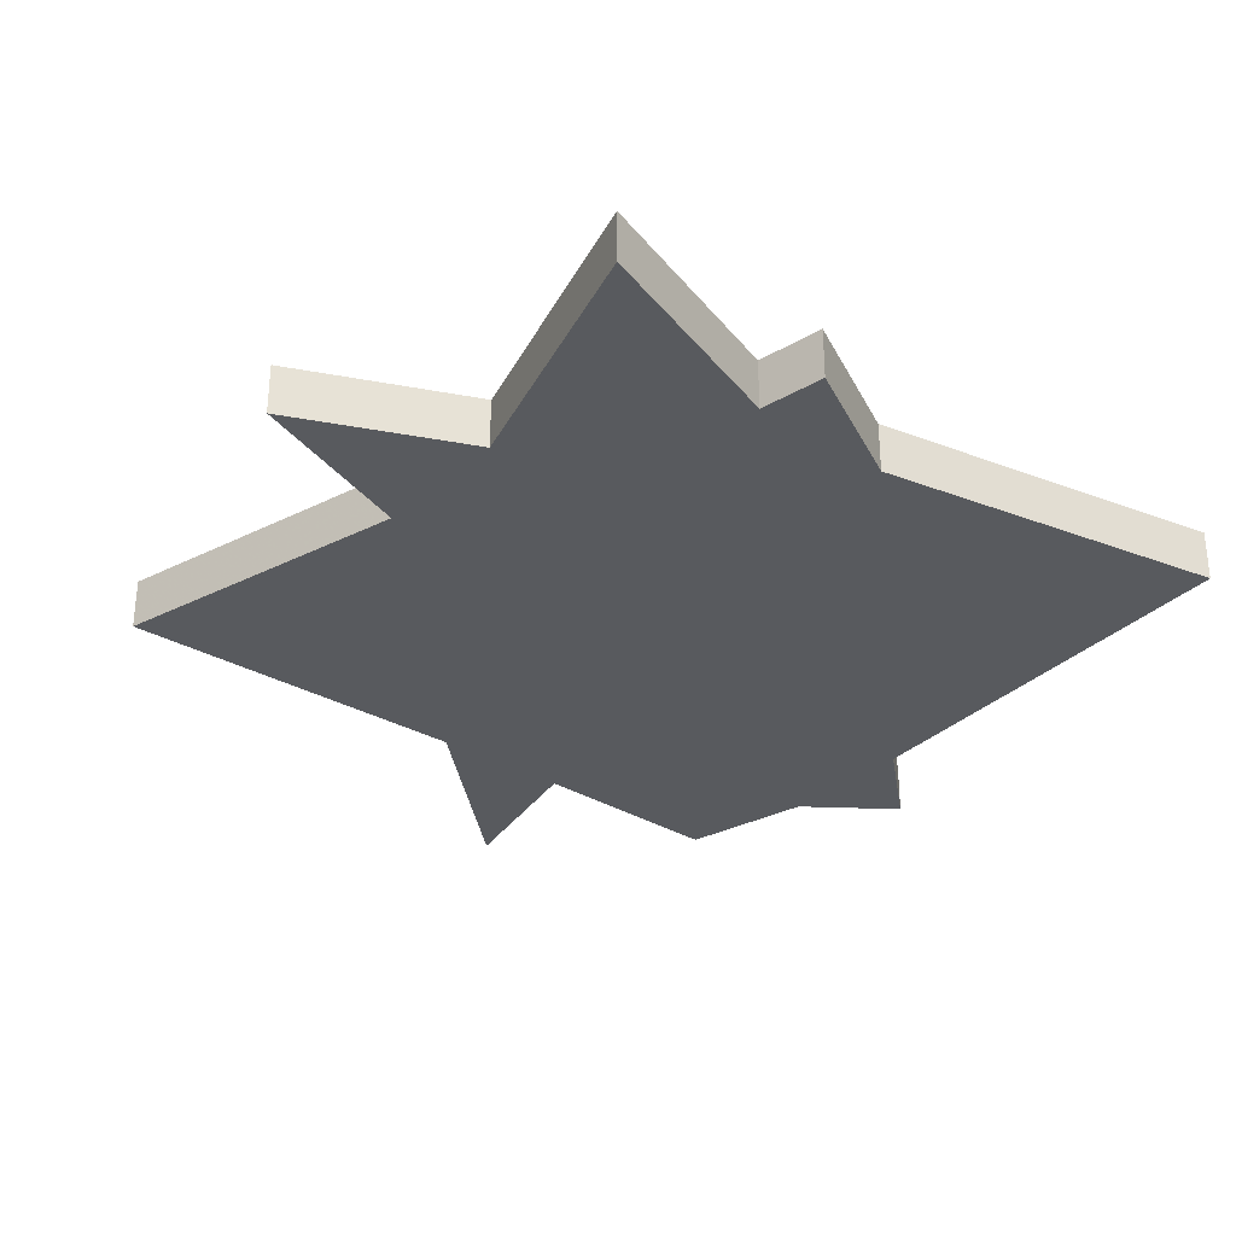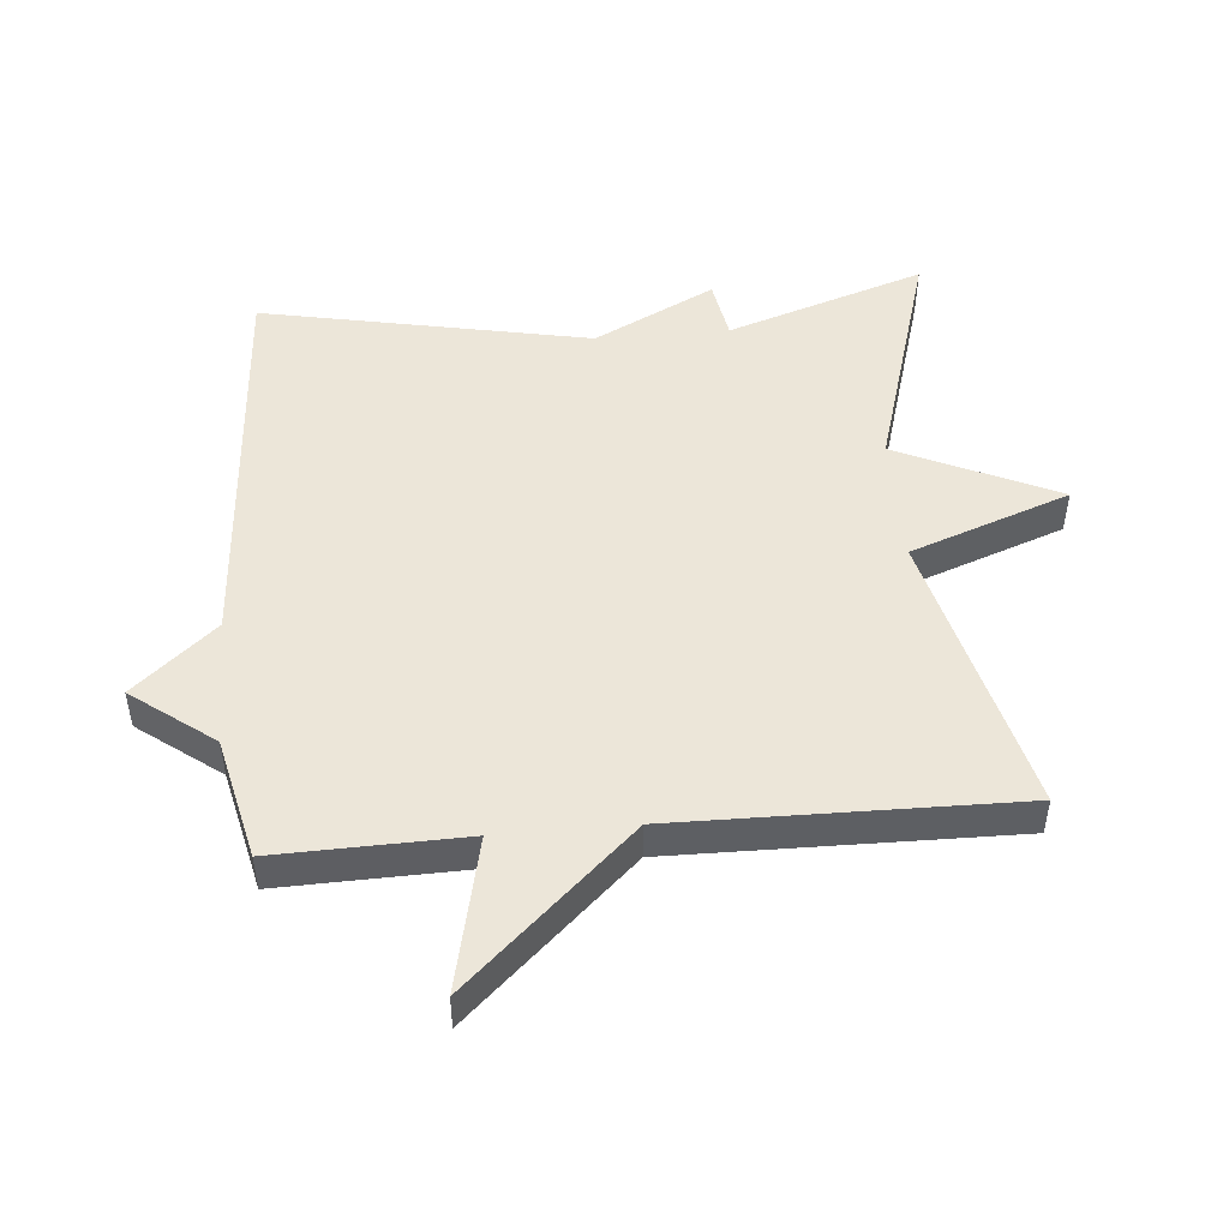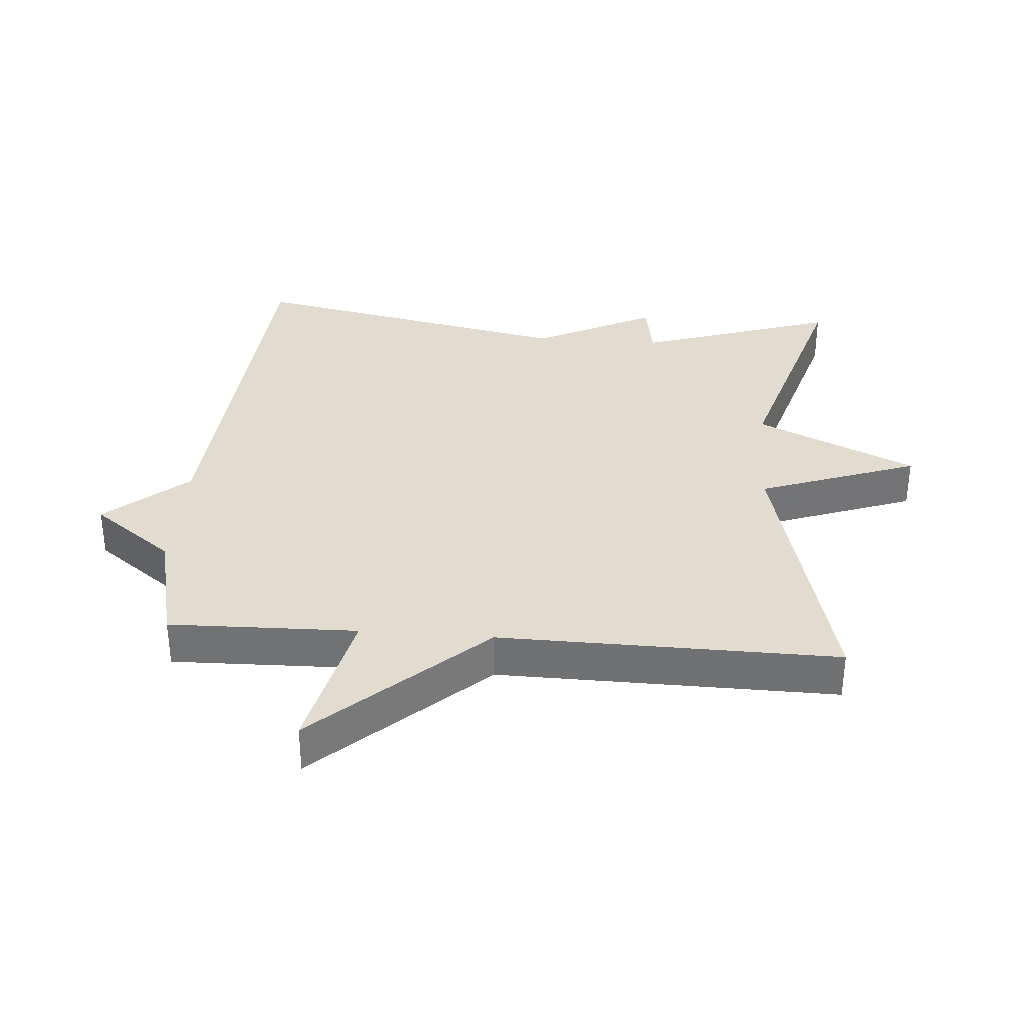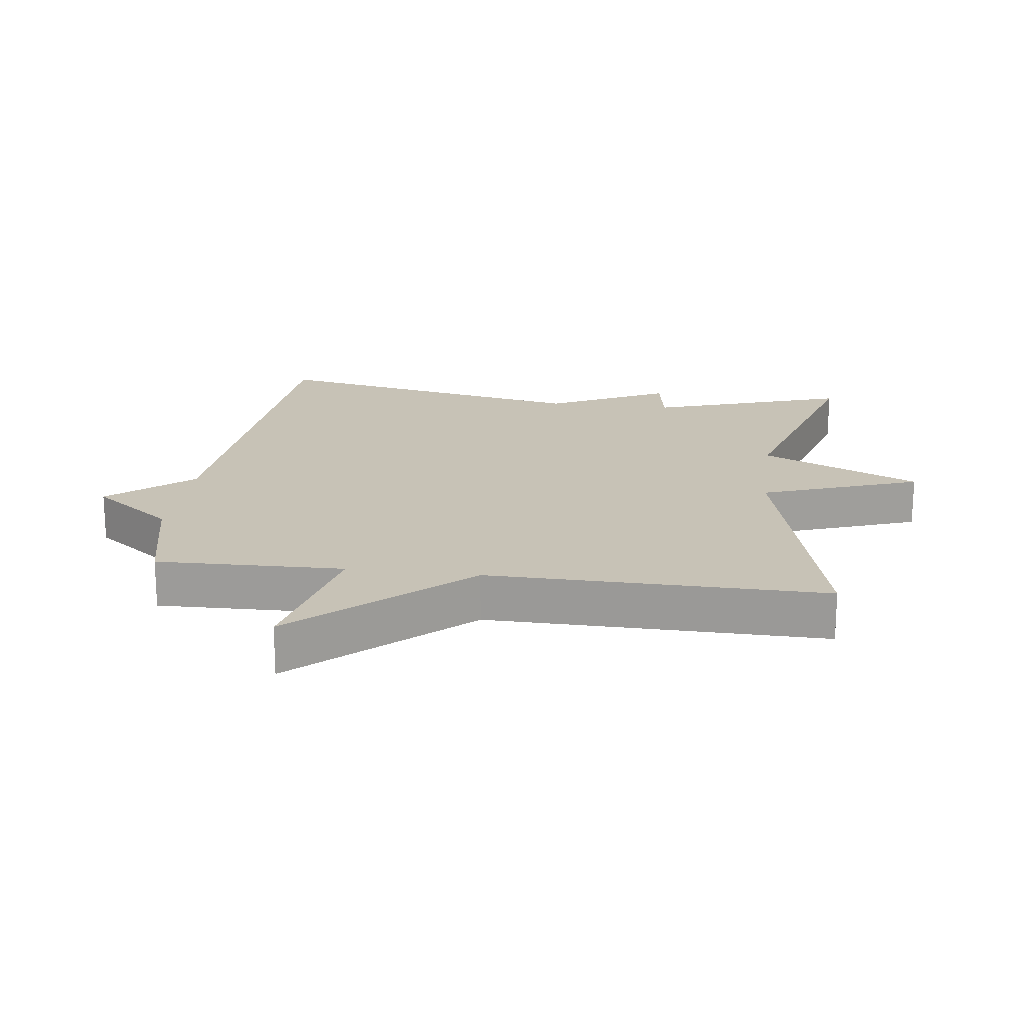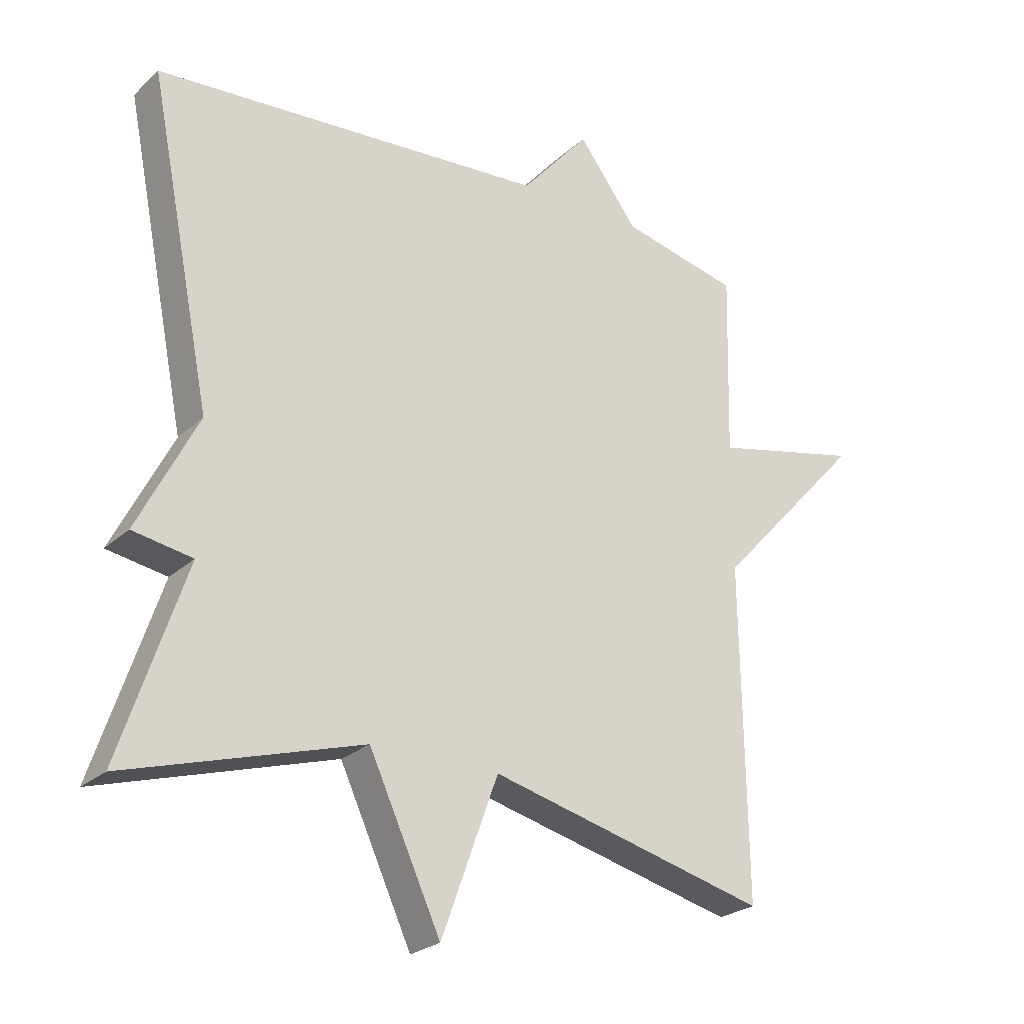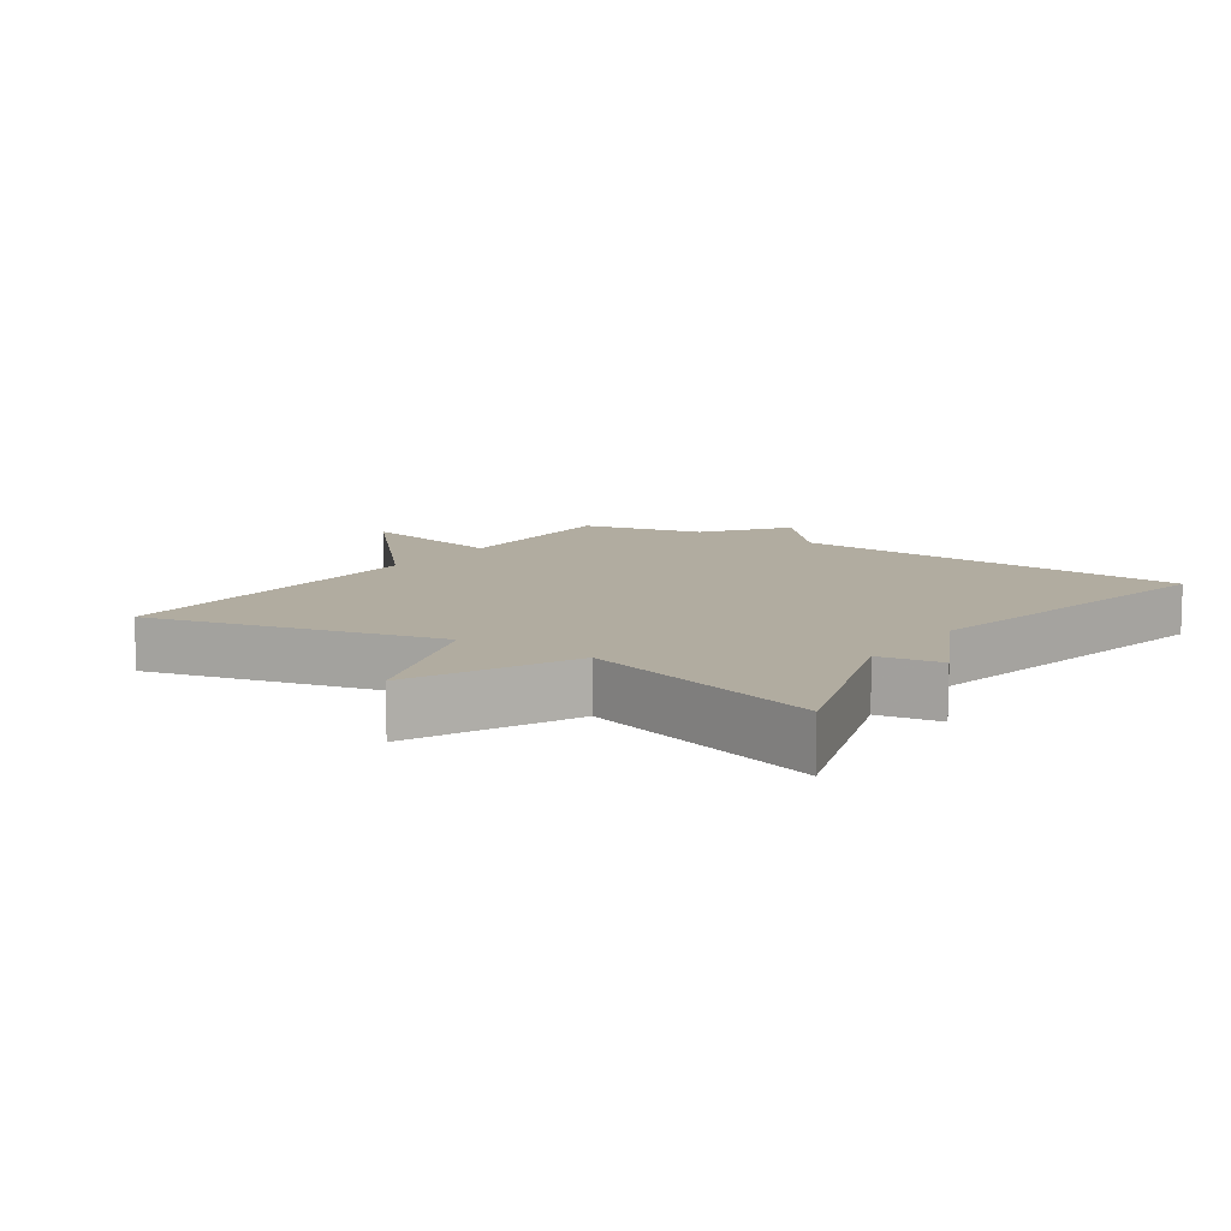
<metadata>
{"format":"obj","ext":"obj","renderer":"f3d","projection":"perspective","resolution":1024,"background":"white","views":[{"elev":-31.0,"azim":-130.1,"up":"+Y"},{"elev":48.8,"azim":85.0,"up":"+Y"},{"elev":34.2,"azim":94.5,"up":"+Y"},{"elev":19.3,"azim":97.4,"up":"+Y"},{"elev":-25.0,"azim":-35.2,"up":"+Z"},{"elev":10.1,"azim":-145.5,"up":"+Y"}]}
</metadata>
<code>
v 0.5 0.07 0.5
v 0.493 0.07 0.214
v 0.725 0.07 0.266
v 0.493 0.07 0.014
v 0.5 0.07 -0.5
v 0.065 0.07 -0.391
v -0.023 0.07 -0.633
v -0.135 0.07 -0.391
v -0.5 0.07 -0.5
v -0.4 0.07 -0.199
v -0.493 0.07 -0.183
v -0.4 0.07 0.001
v -0.5 0.07 0.5
v 0.115 0.07 0.543
v 0.222 0.07 0.667
v 0.315 0.07 0.543
v 0.5 0 0.5
v 0.493 0 0.214
v 0.725 0 0.266
v 0.493 0 0.014
v 0.5 0 -0.5
v 0.065 0 -0.391
v -0.023 0 -0.633
v -0.135 0 -0.391
v -0.5 0 -0.5
v -0.4 0 -0.199
v -0.493 0 -0.183
v -0.4 0 0.001
v -0.5 0 0.5
v 0.115 0 0.543
v 0.222 0 0.667
v 0.315 0 0.543
f 14 15 16
f 16 1 2
f 14 16 2
f 13 14 2
f 12 13 2
f 2 3 4
f 12 2 4
f 11 12 4
f 10 11 4
f 8 9 10 4
f 6 7 8
f 6 8 4
f 4 5 6
f 32 31 30
f 18 17 32
f 18 32 30
f 18 30 29
f 18 29 28
f 20 19 18
f 20 18 28
f 20 28 27
f 20 27 26
f 20 26 25 24
f 24 23 22
f 20 24 22
f 22 21 20
f 1 17 18 2
f 2 18 19 3
f 3 19 20 4
f 4 20 21 5
f 5 21 22 6
f 6 22 23 7
f 7 23 24 8
f 8 24 25 9
f 9 25 26 10
f 10 26 27 11
f 11 27 28 12
f 12 28 29 13
f 13 29 30 14
f 14 30 31 15
f 15 31 32 16
f 16 32 17 1

</code>
